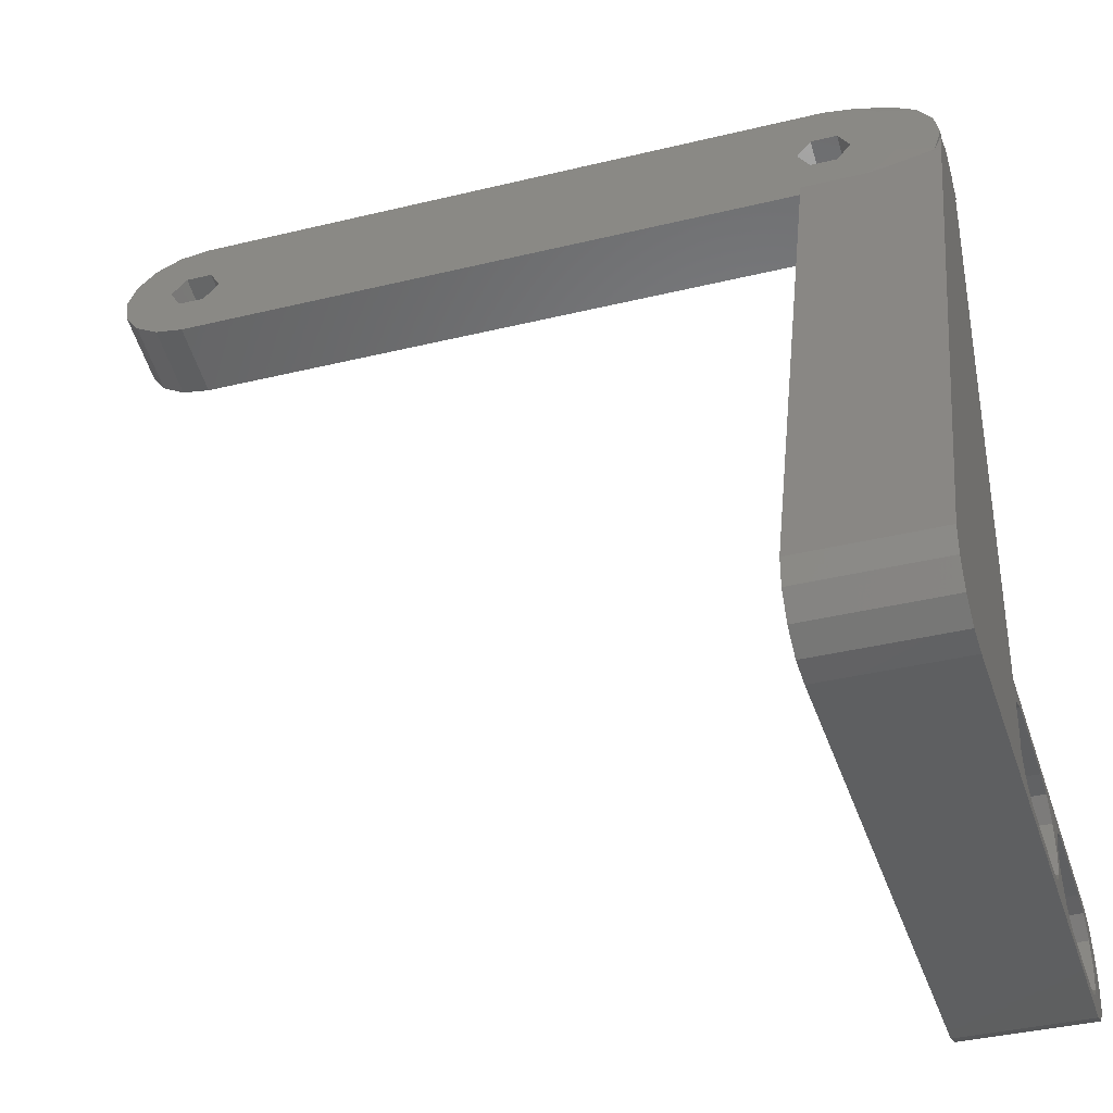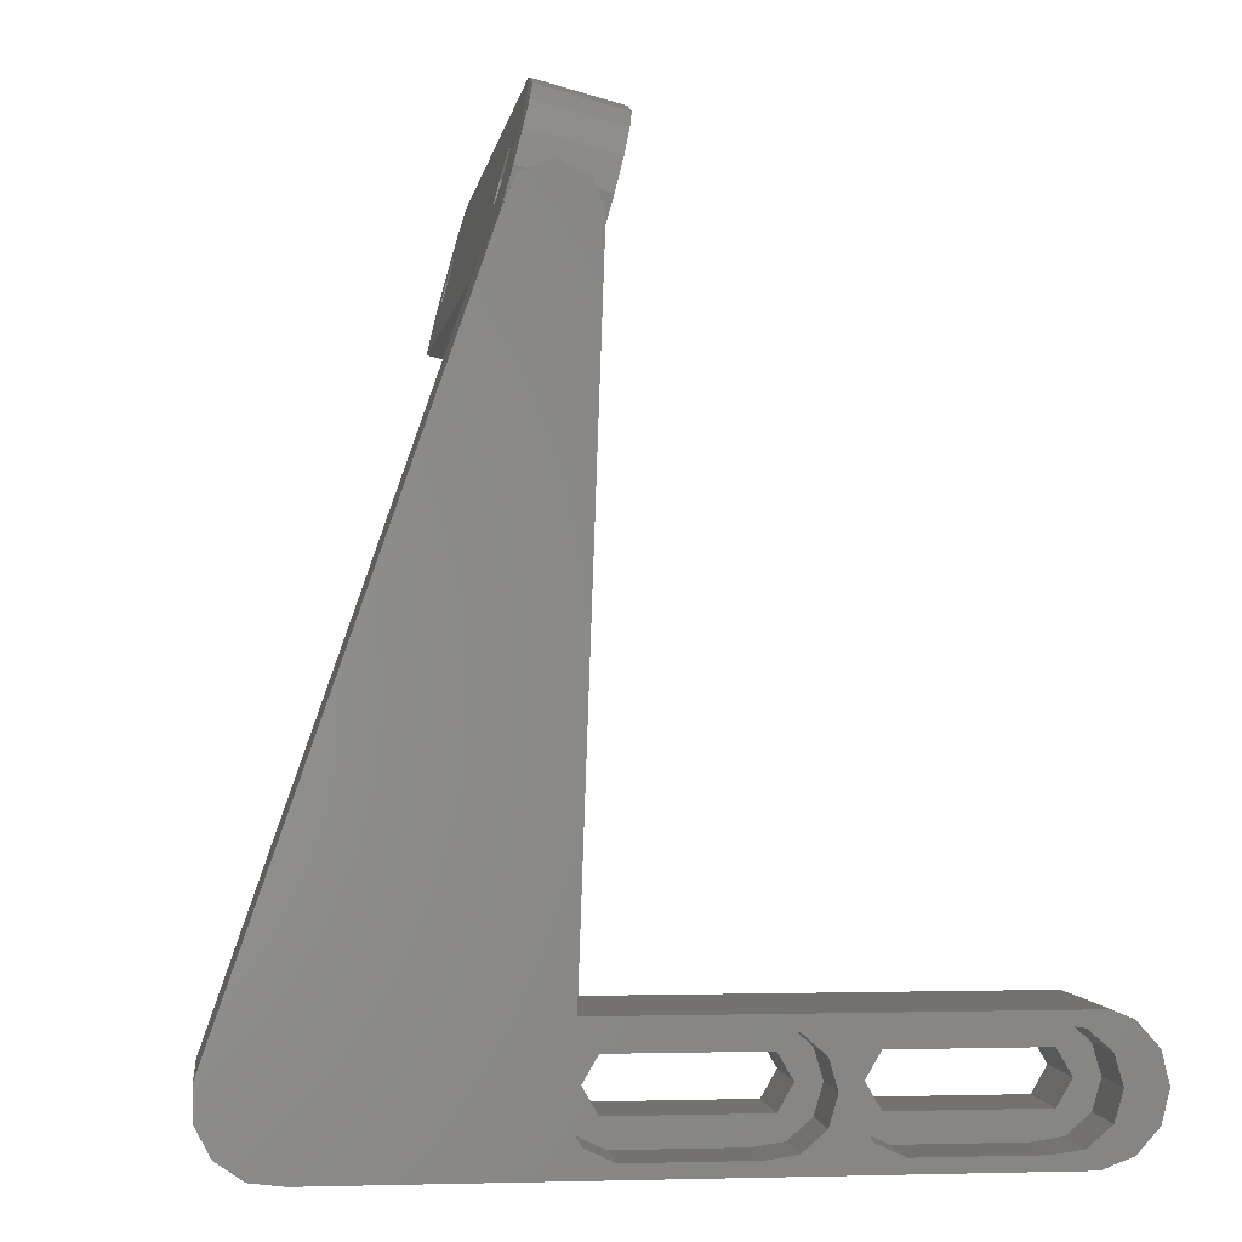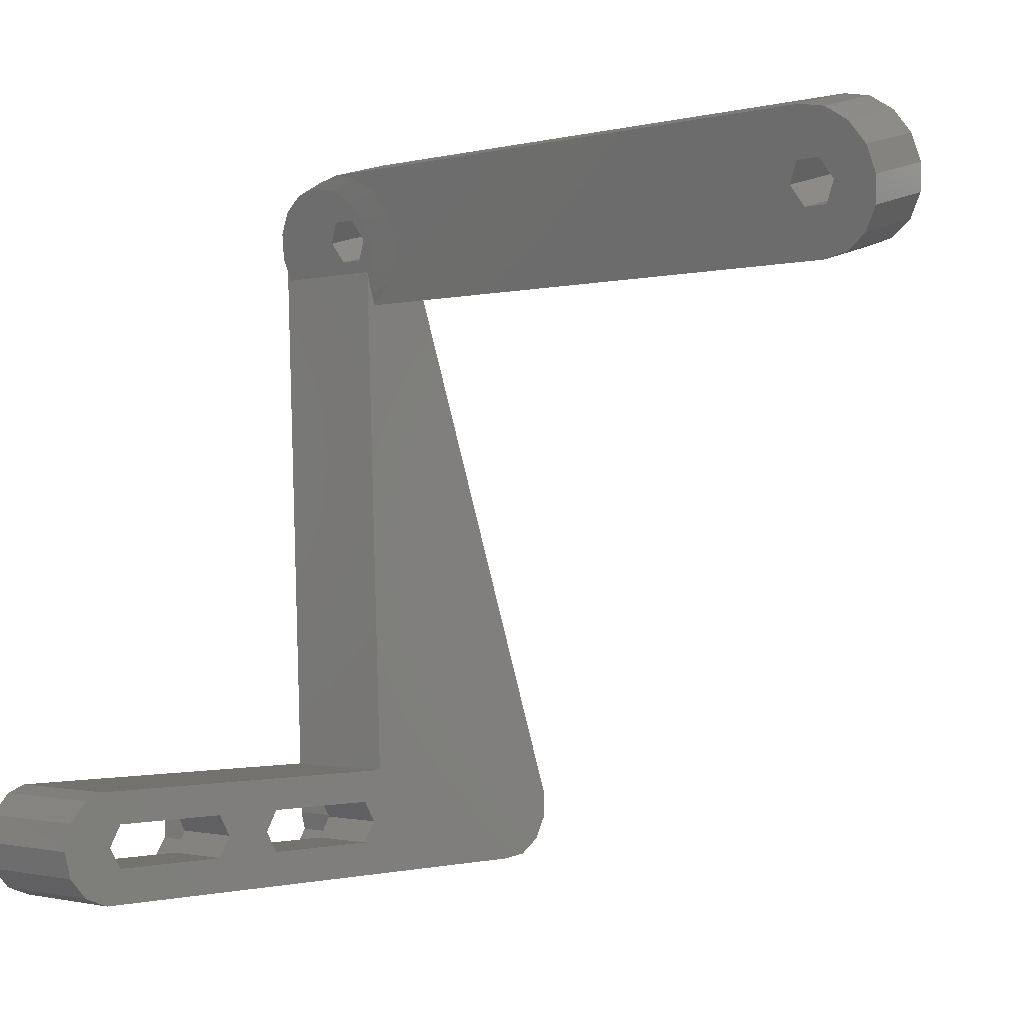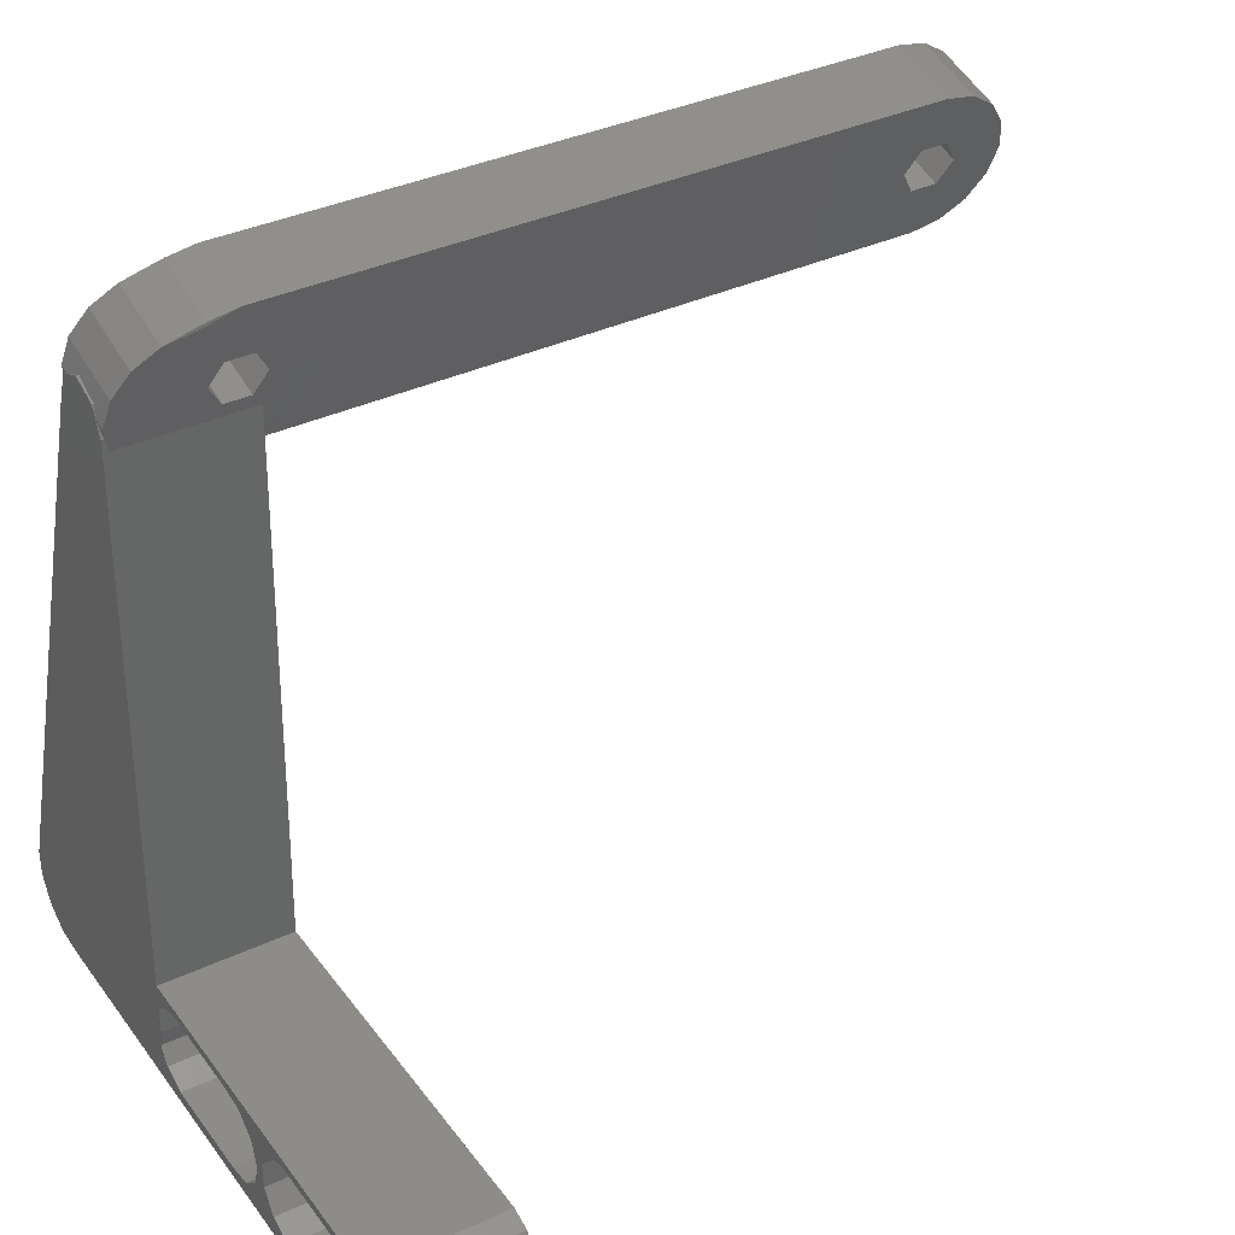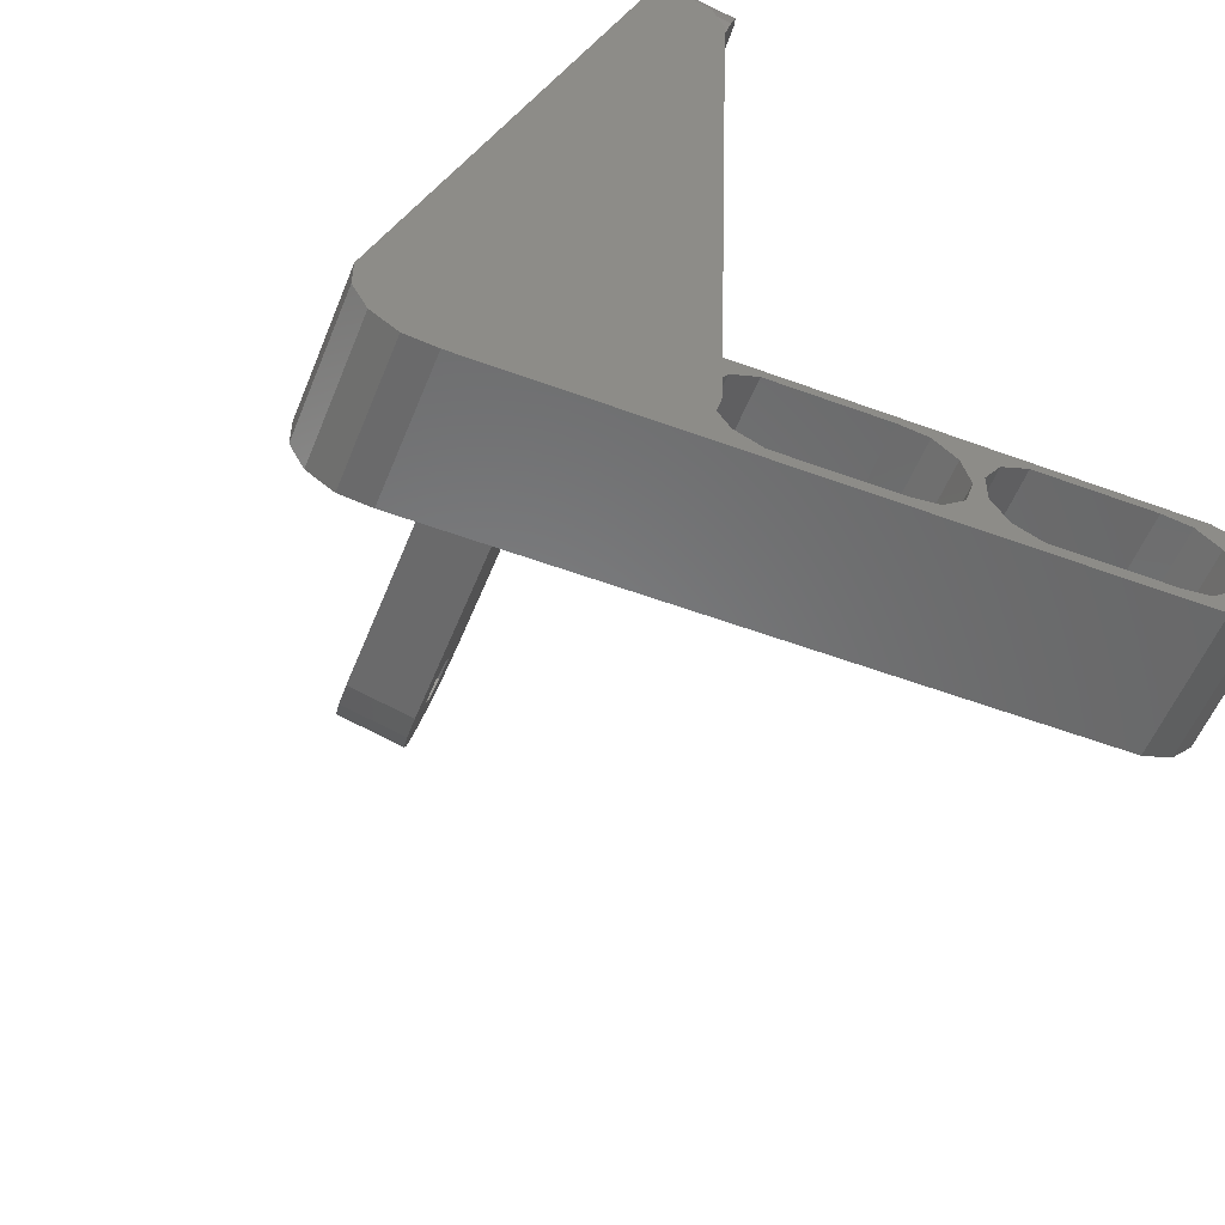
<metadata>
{"format":"stl","ext":"stl","renderer":"f3d","projection":"perspective","resolution":1024,"background":"white","views":[{"elev":-38.0,"azim":107.2,"up":"+Y"},{"elev":-0.7,"azim":173.2,"up":"+Y"},{"elev":-1.1,"azim":-46.1,"up":"+Y"},{"elev":36.0,"azim":-121.6,"up":"+Y"},{"elev":-54.9,"azim":158.6,"up":"+Y"}]}
</metadata>
<code>
# stl→obj: 250 verts, 516 faces
v -13.04 5.141 19
v -13.5 7 28
v -13.5 7 19
v -13.04 5.141 28
v 33.38 6.043 28
v 33.38 7.957 23.5
v 33.38 7.957 28
v 33.38 7 19
v 33.38 7.957 19
v 33.38 6.043 19
v -10.13 10.8 19
v -13.04 8.859 19
v -10.23 10.8 19
v 29.02 3.029 19
v 31.27 3.5 19
v 30.92 3.26 19
v 17.78 3.5 19
v 15.96 5.141 19
v 15.1 4.582 19
v 15.82 5.707 19
v 17.23 3.708 19
v 13.46 3.833 19
v 6.455 3.833 19
v -9.982 3.029 19
v 3.308 5.27 19
v 2.07 6.098 19
v 2.8 7 19
v 1.096 4.582 19
v 4.671 4.089 19
v -0.5446 3.833 19
v -7.545 3.833 19
v -9.329 4.089 19
v -9.982 4.655 19
v 32.49 9.652 19
v 30.42 10.8 19
v 30.92 10.74 19
v 16.07 7 19
v 16.07 7.902 19
v 15.1 9.418 19
v 13.46 10.17 19
v 6.455 10.17 19
v 2.07 7.902 19
v 3.308 8.73 19
v 1.096 9.418 19
v 4.671 9.911 19
v -0.5446 10.17 19
v -9.982 10.8 19
v -7.545 10.17 19
v -9.329 9.911 19
v -9.982 9.345 19
v -11.77 3.708 19
v -11.77 3.708 28
v -13.04 8.859 28
v 15.5 7 28
v 14.75 7.008 28
v 14.75 7 28
v 13.88 8.516 28
v 15.36 10.8 28
v 5.125 8.516 28
v 0.75 7 28
v 4.25 7 28
v -0.125 8.516 28
v -10.43 10.8 28
v -8.875 8.516 28
v -11.77 10.29 28
v -9.75 7 28
v -9.982 3.029 28
v 30.92 7 28
v 29.02 3.029 28
v 30.92 3.26 28
v 13.88 5.484 28
v 5.125 5.484 28
v -0.125 5.484 28
v -8.875 5.484 28
v 31.27 3.5 28
v 31.13 3.5 28
v -10.69 5.27 19
v -11.2 7 19
v -10.69 8.73 19
v -11.77 10.29 19
v -10.43 10.8 19
v 30.92 3.5 28
v -10.69 5.27 22.99
v -11.2 7 22.99
v 2.07 7.902 22.99
v 2.07 6.098 22.99
v -7.545 10.17 22.99
v -9.329 9.911 22.99
v -9.329 4.089 22.99
v -7.545 3.833 22.99
v -0.5446 3.833 22.99
v 1.096 4.582 22.99
v -10.69 8.73 22.99
v -0.125 5.484 22.99
v 0.75 7 22.99
v -0.125 8.516 22.99
v -8.875 5.484 22.99
v -9.75 7 22.99
v 1.096 9.418 22.99
v -0.5446 10.17 22.99
v -8.875 8.516 22.99
v 3.308 5.27 22.99
v 2.8 7 22.99
v 6.455 10.17 22.99
v 4.671 9.911 22.99
v 4.671 4.089 22.99
v 6.455 3.833 22.99
v 13.46 3.833 22.99
v 15.82 5.707 22.99
v 15.1 4.582 22.99
v 3.308 8.73 22.99
v 13.88 5.484 22.99
v 14.75 7 22.99
v 15.5 7 22.99
v 14.26 7.843 22.99
v 15.43 8.894 22.99
v 5.125 5.484 22.99
v 4.25 7 22.99
v 13.88 8.516 22.99
v 15.1 9.418 22.99
v 13.46 10.17 22.99
v 5.125 8.516 22.99
v 15.43 8.894 19
v 15.36 10.8 19
v 18.27 52.07 21.54
v 17.83 53.72 21.88
v 18.32 51.87 21.5
v 17.03 56.7 26.5
v 12.2 55.41 70
v 17.03 56.7 70
v 12.2 55.41 26.5
v 18.32 51.87 75
v 13.99 48.73 74.62
v 18.82 50.02 74.62
v 13.49 50.58 75
v 14.41 47.16 73.54
v 19.24 48.46 73.54
v 13.49 50.58 68.25
v 13 52.43 31.12
v 13.49 50.58 31.5
v 13.1 52.04 69.12
v 13.99 48.73 31.12
v 14.78 45.75 70
v 13.88 49.11 69.12
v 12.3 55.04 28.41
v 12.58 53.99 30.04
v 13.1 52.04 70.88
v 12.3 55.04 71.91
v 12.58 53.99 73.54
v 13 52.43 74.62
v 13.49 50.58 71.75
v 13.88 49.11 70.88
v 14.41 47.16 30.04
v 14.69 46.12 71.91
v 14.78 45.75 28
v 14.69 46.12 28.41
v 14.72 46 28
v 12.29 55.07 24.72
v 13.49 50.58 24.75
v 13.77 49.54 25.37
v 13.88 49.11 25.62
v 13.49 50.58 28.25
v 13.88 49.11 27.38
v 13.77 49.54 27.63
v 17.12 56.33 71.91
v 17.41 55.29 73.54
v 17.83 53.72 74.62
v 19.61 47.04 70
v 19.61 47.04 28
v 14.09 55.76 25.76
v 17.07 56.54 25.66
v 17.12 56.33 24.59
v 18.71 50.41 25.62
v 19.38 47.91 23.81
v 19.24 48.46 22.96
v 18.32 51.87 28.25
v 18.32 51.87 68.25
v 17.93 53.34 27.38
v 18.71 50.41 69.12
v 19.38 47.91 28
v 17.93 53.34 70.88
v 17.93 53.34 69.12
v 17.93 53.34 25.62
v 18.32 51.87 71.75
v 18.71 50.41 70.88
v 18.71 50.41 27.38
v 17.41 55.29 22.96
v 18.32 51.87 24.75
v 18.82 50.02 21.88
v 19.52 47.41 71.91
v 18.14 52.56 27.84
v 13.1 52.04 27.38
v 13.35 51.09 27.94
v 32.49 4.348 28
v 32.49 4.348 19
v 16.5 51.5 19
v 14.73 50.77 19.12
v 16.5 51.5 19.17
v 14.73 50.77 19
v 18.88 49.29 19.38
v 18.27 50.77 19
v 18.27 50.77 19.07
v 19 49 19
v 18.97 49.07 19.54
v 19 49 19.88
v 19.26 48.25 22.26
v 19.3 48.13 22.8
v 17.77 50.97 19
v 14.45 50.08 19
v 14 49 19
v 14 49 19.19
v 14.03 48.2 19.34
v 14.03 48.2 19.42
v 14.03 48.2 22.64
v 14.03 48.2 25.36
v 14.03 48.2 28
v 15.5 7 19
v 14.7 46 28
v 14.48 46.57 28
v 14.32 47.11 28
v 14.24 47.41 28
v 14.19 47.6 28
v 13.59 49.85 29
v 13.29 50.95 28.01
v 13.4 50.55 28.25
v 12.67 53.27 27.54
v 13.45 50.36 28.13
v 14.08 48 28.62
v 17.92 53 19.38
v 18.41 51.15 19
v 13.09 51.7 19.38
v 13.59 49.85 19
v 18.91 49.3 19.38
v 17.22 55.61 22.09
v 17.5 54.56 20.46
v 12.67 53.27 20.46
v 12.3 55.04 24.59
v 12.29 54.68 24
v 12.39 54.31 22.09
v 13.01 52.02 27.38
v 13.01 52.02 27
v 13.79 49.09 25.74
v 13.79 49.09 27.38
v 13.68 49.5 27.62
v 13.01 52.02 25.62
v 13.4 50.55 24.75
v 13.68 49.5 25.38
v 13.79 49.09 25.62
v 12.39 54.31 25.91
v 13.09 51.7 28.62
f 1 2 3
f 2 1 4
f 5 6 7
f 6 8 9
f 10 6 5
f 6 10 8
f 11 12 13
f 12 11 3
f 14 15 16
f 14 17 15
f 18 19 20
f 21 19 18
f 21 22 19
f 17 22 21
f 17 23 22
f 24 17 14
f 25 26 27
f 28 25 29
f 25 28 26
f 30 29 23
f 29 30 28
f 17 24 23
f 23 24 30
f 30 24 31
f 24 32 31
f 32 24 33
f 8 34 9
f 35 34 8
f 34 35 36
f 37 35 8
f 38 35 37
f 39 35 38
f 40 35 39
f 41 35 40
f 42 27 26
f 27 42 43
f 44 43 42
f 43 44 45
f 46 45 44
f 45 46 41
f 47 41 46
f 47 46 48
f 41 47 35
f 49 47 48
f 47 49 50
f 51 4 1
f 4 51 52
f 3 53 12
f 53 3 2
f 54 55 56
f 54 57 55
f 58 59 57
f 59 60 61
f 59 62 60
f 58 62 59
f 63 62 58
f 62 63 64
f 65 64 63
f 64 65 66
f 66 65 53
f 66 52 67
f 66 53 2
f 66 4 52
f 66 2 4
f 68 69 70
f 54 69 68
f 57 54 58
f 71 54 56
f 54 71 69
f 72 69 71
f 60 72 61
f 73 72 60
f 67 72 73
f 67 73 74
f 72 67 69
f 67 74 66
f 51 67 52
f 67 51 24
f 24 51 1
f 16 75 70
f 75 16 15
f 76 70 75
f 14 70 69
f 70 14 16
f 24 77 33
f 77 3 78
f 3 77 24
f 50 11 47
f 79 11 50
f 3 79 78
f 79 3 11
f 24 1 3
f 13 80 81
f 80 13 12
f 24 69 67
f 69 24 14
f 76 82 70
f 82 68 70
f 12 65 80
f 65 12 53
f 81 65 63
f 65 81 80
f 83 78 84
f 78 83 77
f 26 85 42
f 85 26 86
f 49 87 88
f 87 49 48
f 33 89 32
f 89 33 83
f 83 33 77
f 30 90 91
f 90 30 31
f 28 86 26
f 86 28 92
f 28 91 92
f 91 28 30
f 84 79 93
f 79 84 78
f 94 86 92
f 86 95 85
f 96 85 95
f 86 94 95
f 91 94 92
f 90 94 91
f 90 97 94
f 89 97 90
f 83 97 89
f 97 83 98
f 85 96 99
f 96 100 99
f 96 87 100
f 101 87 96
f 101 88 87
f 93 101 98
f 84 98 83
f 101 93 88
f 98 84 93
f 50 93 79
f 93 50 88
f 88 50 49
f 31 89 90
f 89 31 32
f 48 100 87
f 100 48 46
f 46 99 100
f 99 46 44
f 42 99 44
f 99 42 85
f 102 27 103
f 27 102 25
f 45 104 105
f 104 45 41
f 29 102 106
f 102 29 25
f 22 107 108
f 107 22 23
f 19 109 20
f 109 19 110
f 19 108 110
f 108 19 22
f 103 43 111
f 43 103 27
f 112 109 110
f 109 113 114
f 115 114 113
f 114 115 116
f 109 112 113
f 108 112 110
f 107 112 108
f 107 117 112
f 106 117 107
f 102 117 106
f 117 102 118
f 119 116 115
f 116 119 120
f 119 121 120
f 119 104 121
f 122 104 119
f 122 105 104
f 111 122 118
f 103 118 102
f 122 111 105
f 118 103 111
f 43 105 111
f 105 43 45
f 23 106 107
f 106 23 29
f 41 121 104
f 121 41 40
f 40 120 121
f 120 40 39
f 123 120 39
f 120 123 116
f 39 38 123
f 74 98 66
f 98 74 97
f 95 62 96
f 62 95 60
f 66 101 64
f 101 66 98
f 101 62 64
f 62 101 96
f 94 60 95
f 60 94 73
f 94 74 73
f 74 94 97
f 72 118 61
f 118 72 117
f 115 57 119
f 57 115 55
f 112 72 71
f 72 112 117
f 122 57 59
f 57 122 119
f 61 122 59
f 122 61 118
f 113 55 115
f 55 113 56
f 112 56 113
f 56 112 71
f 47 58 124
f 58 47 63
f 11 63 47
f 13 63 11
f 63 13 81
f 47 124 35
f 125 126 127
f 128 129 130
f 129 128 131
f 132 133 134
f 133 132 135
f 134 136 137
f 136 134 133
f 138 139 140
f 139 138 141
f 142 138 140
f 138 143 144
f 143 138 142
f 145 129 131
f 146 129 145
f 139 129 146
f 147 129 141
f 129 147 148
f 129 139 141
f 148 147 149
f 149 147 150
f 151 150 147
f 151 135 150
f 133 151 152
f 151 133 135
f 144 143 152
f 143 142 153
f 154 152 143
f 155 153 156
f 152 136 133
f 155 156 157
f 153 155 143
f 152 154 136
f 129 131 158
f 129 158 131
f 159 160 161
f 162 163 164
f 165 149 166
f 149 165 148
f 166 150 167
f 150 166 149
f 155 168 143
f 168 155 169
f 128 170 131
f 128 171 170
f 171 128 172
f 131 170 158
f 173 174 175
f 176 128 177
f 128 176 178
f 168 177 179
f 177 180 176
f 181 130 165
f 177 130 182
f 181 165 166
f 130 177 128
f 181 166 167
f 183 128 178
f 130 181 182
f 184 167 132
f 167 184 181
f 134 184 132
f 168 179 185
f 176 180 186
f 137 185 134
f 184 134 185
f 128 183 172
f 172 183 187
f 187 183 126
f 188 126 183
f 188 127 126
f 189 188 173
f 188 189 127
f 177 168 169
f 190 185 137
f 174 173 180
f 173 175 189
f 185 190 168
f 186 180 173
f 177 169 180
f 167 135 132
f 135 167 150
f 130 148 165
f 148 130 129
f 189 175 189
f 189 189 127
f 154 137 136
f 137 154 190
f 143 190 154
f 190 143 168
f 182 138 177
f 138 182 141
f 151 181 184
f 181 151 147
f 141 181 147
f 181 141 182
f 152 184 185
f 184 152 151
f 177 144 179
f 144 177 138
f 179 152 185
f 152 179 144
f 191 178 176
f 192 191 193
f 191 192 178
f 188 161 173
f 161 188 159
f 173 163 186
f 163 173 161
f 163 176 186
f 176 163 162
f 194 10 5
f 10 194 195
f 15 194 75
f 194 15 195
f 196 197 198
f 197 196 199
f 200 201 202
f 200 203 201
f 204 203 200
f 203 204 205
f 180 7 174
f 206 203 205
f 6 174 7
f 9 174 6
f 174 9 207
f 207 9 206
f 206 9 203
f 196 198 208
f 208 202 201
f 209 197 199
f 210 211 209
f 210 212 211
f 124 213 212
f 213 124 214
f 58 214 124
f 124 212 210
f 214 58 215
f 215 58 216
f 216 58 54
f 217 116 123
f 116 217 114
f 34 203 9
f 36 203 34
f 35 203 36
f 124 203 35
f 209 203 210
f 203 208 201
f 203 124 210
f 203 209 208
f 196 209 199
f 208 209 196
f 195 8 10
f 15 8 195
f 37 15 17
f 37 17 21
f 15 37 8
f 18 37 21
f 217 37 18
f 37 217 38
f 38 217 123
f 68 5 7
f 5 68 194
f 82 194 68
f 7 169 68
f 169 7 180
f 194 82 75
f 169 54 68
f 155 54 169
f 218 155 157
f 219 155 218
f 155 219 54
f 220 54 219
f 221 54 220
f 222 54 221
f 54 222 216
f 20 114 217
f 114 20 109
f 20 217 18
f 223 224 225
f 224 223 226
f 227 223 225
f 223 227 228
f 208 229 230
f 198 229 208
f 231 198 197
f 232 197 209
f 198 231 229
f 231 197 232
f 228 153 142
f 220 153 228
f 153 220 219
f 202 233 200
f 233 202 230
f 230 202 208
f 209 211 232
f 212 232 211
f 125 229 126
f 127 229 125
f 229 127 230
f 234 187 235
f 232 236 231
f 206 175 207
f 234 172 187
f 237 238 131
f 238 237 239
f 229 187 126
f 240 226 241
f 226 240 224
f 242 215 243
f 216 243 215
f 216 244 243
f 228 244 216
f 244 228 227
f 228 216 222
f 236 245 226
f 236 246 245
f 214 246 236
f 246 214 247
f 215 247 214
f 247 215 248
f 248 215 242
f 226 245 241
f 226 145 249
f 145 226 146
f 223 142 140
f 142 223 228
f 219 156 153
f 156 219 218
f 156 218 157
f 189 230 127
f 230 189 233
f 175 174 207
f 233 204 200
f 233 205 204
f 175 205 233
f 205 175 206
f 237 170 172
f 158 237 131
f 170 237 158
f 172 170 171
f 235 187 229
f 249 131 238
f 131 249 145
f 213 232 212
f 232 213 236
f 213 214 236
f 226 223 250
f 250 140 139
f 140 250 223
f 236 249 239
f 249 236 226
f 236 234 235
f 234 236 239
f 220 228 221
f 221 228 222
f 189 175 233
f 231 235 229
f 235 231 236
f 250 146 226
f 146 250 139
f 239 237 172
f 239 172 234
f 239 249 238
f 183 159 188
f 245 159 183
f 159 245 246
f 193 176 162
f 224 162 225
f 176 193 191
f 162 224 193
f 240 193 224
f 193 240 192
f 241 192 240
f 192 241 178
f 183 241 245
f 241 183 178
f 246 160 159
f 160 246 247
f 163 242 243
f 161 242 163
f 242 161 248
f 244 163 243
f 163 244 164
f 227 164 244
f 164 227 162
f 162 227 225
f 247 161 160
f 161 247 248
f 82 76 75

</code>
